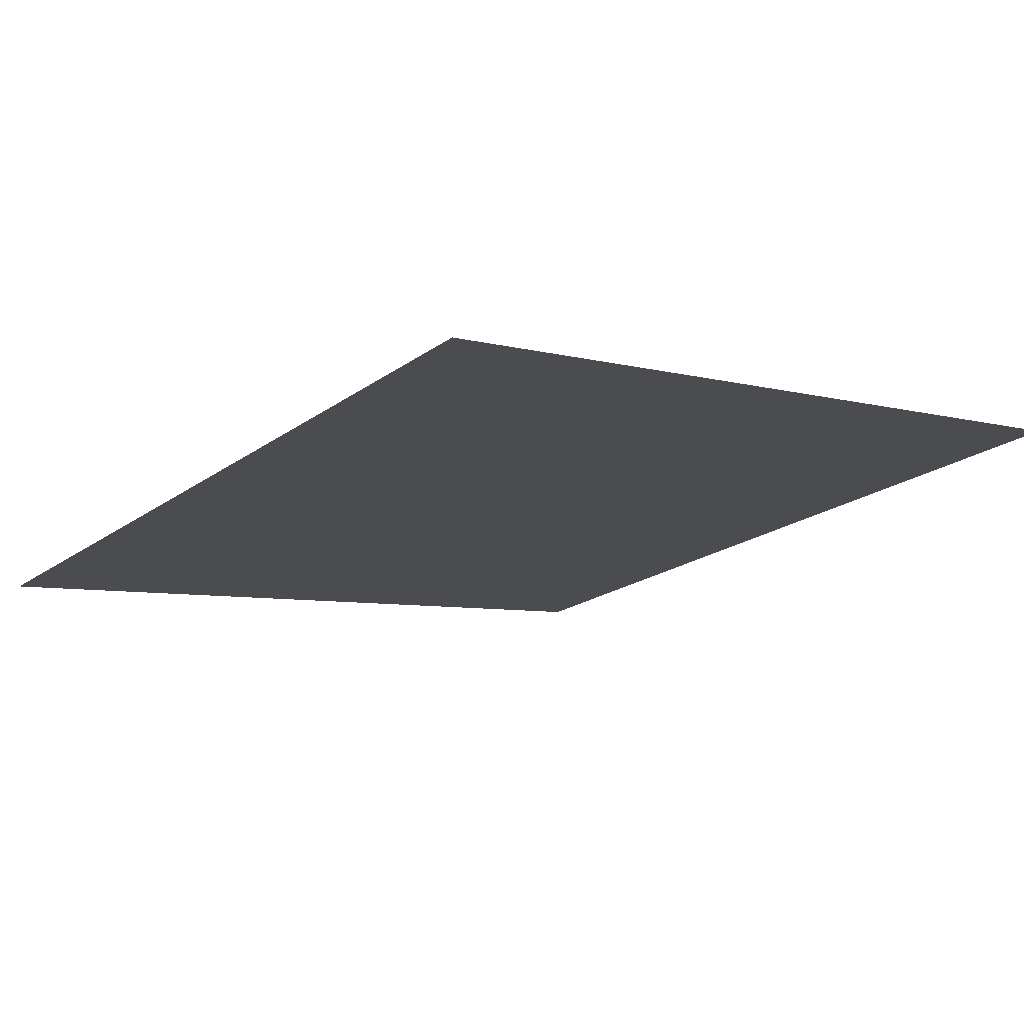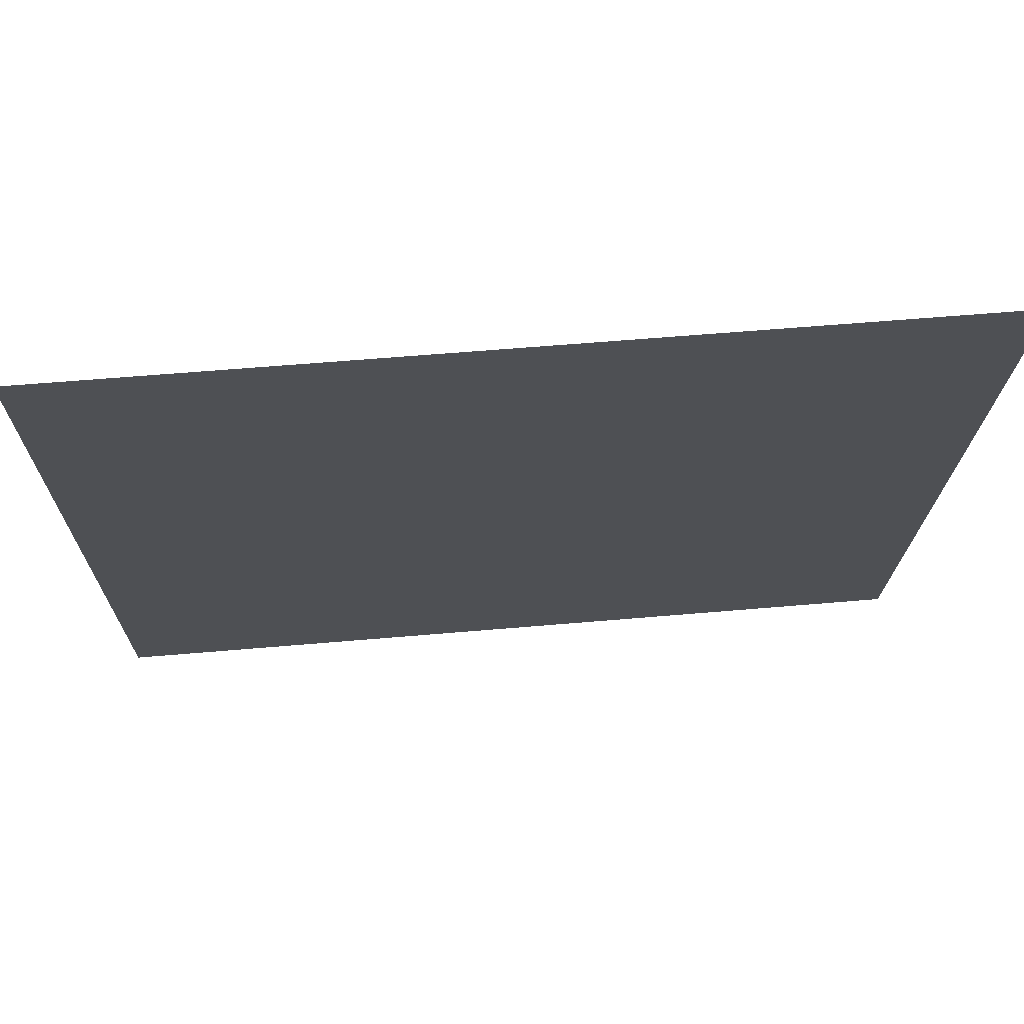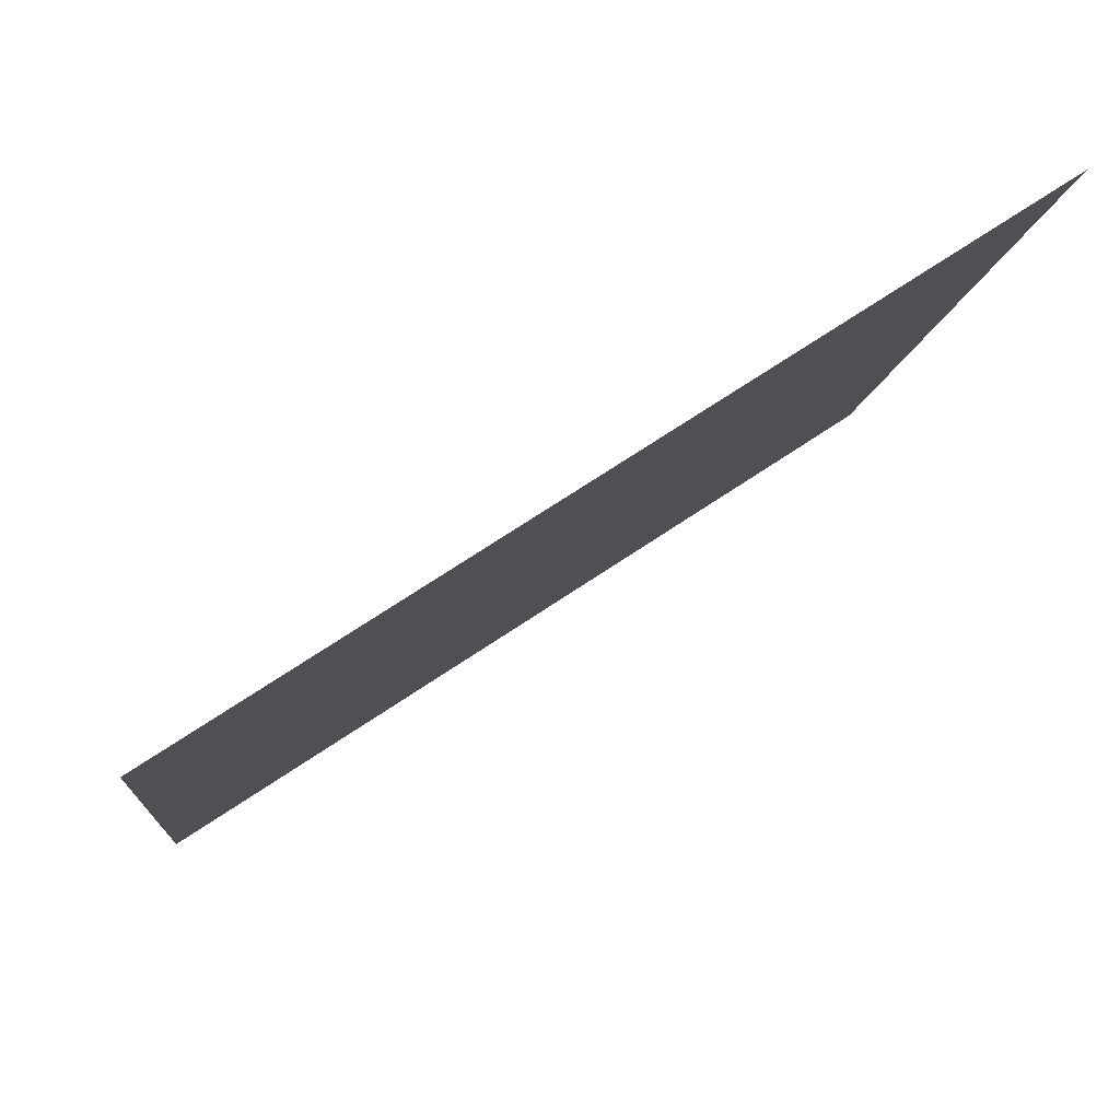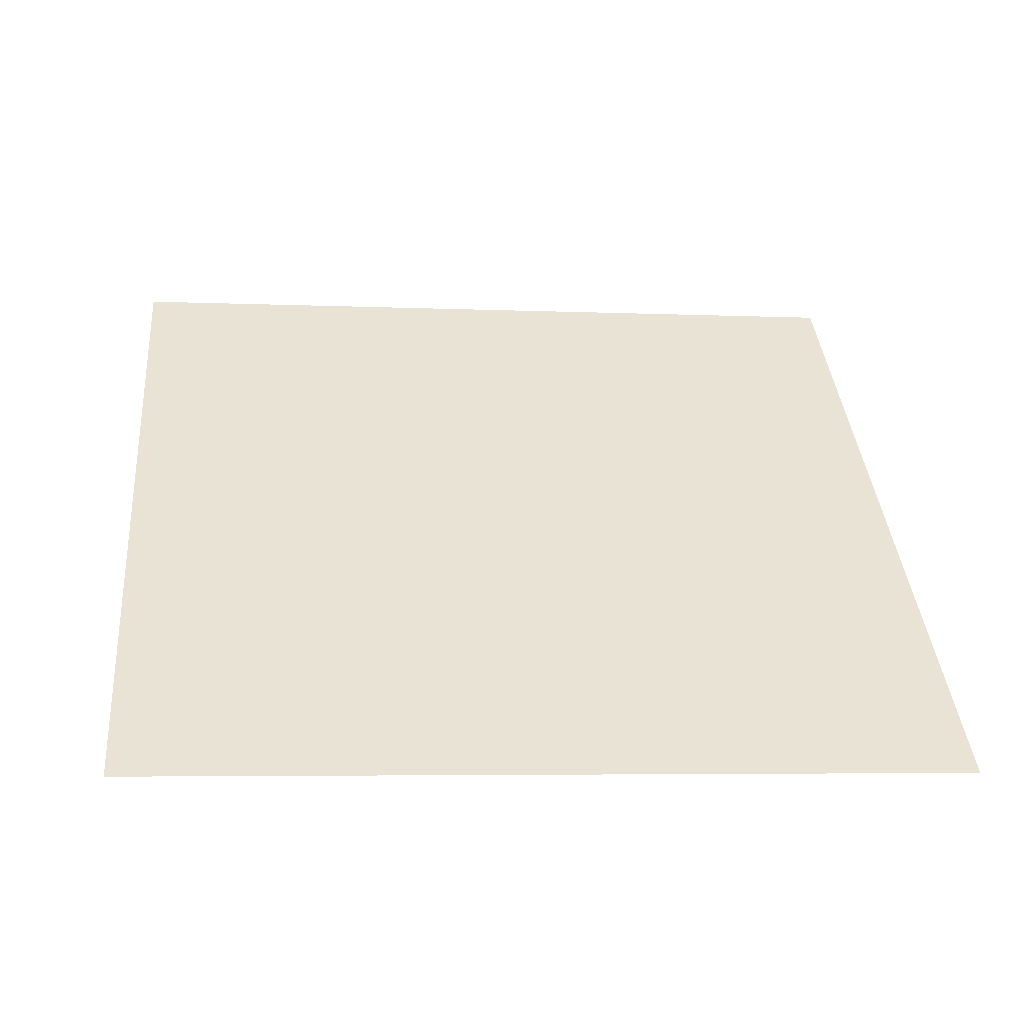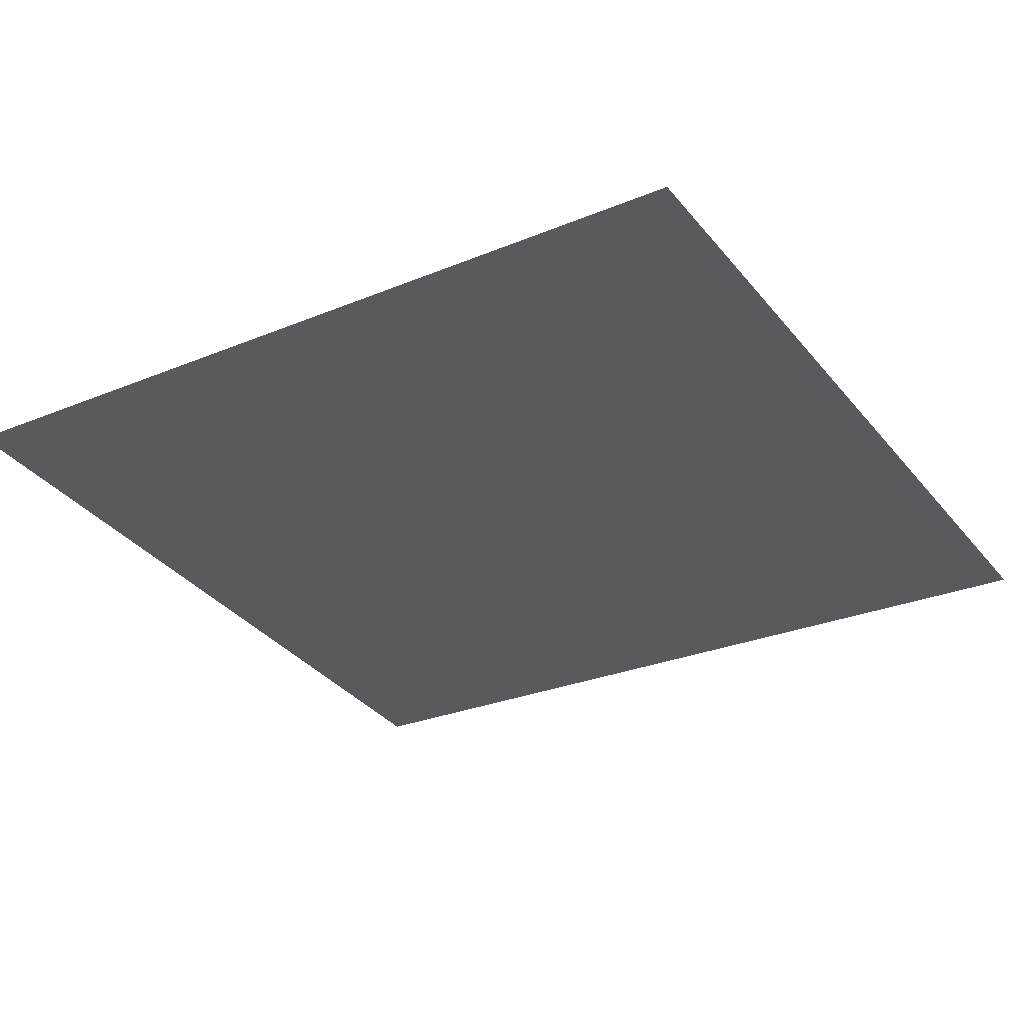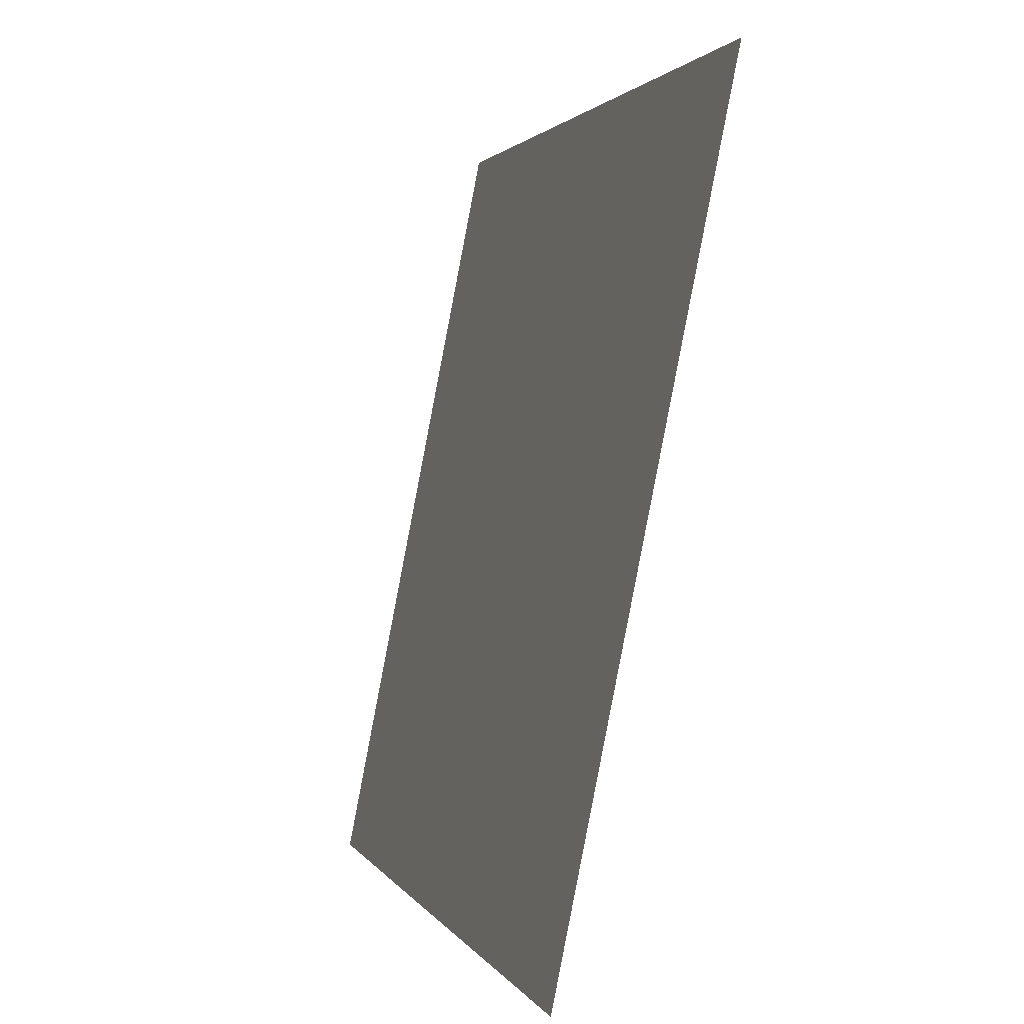
<metadata>
{"format":"obj","ext":"obj","renderer":"f3d","projection":"perspective","resolution":1024,"background":"white","views":[{"elev":-25.0,"azim":-127.3,"up":"+Z"},{"elev":59.4,"azim":170.8,"up":"+Y"},{"elev":70.5,"azim":142.0,"up":"+Y"},{"elev":29.0,"azim":174.0,"up":"+Z"},{"elev":-20.0,"azim":32.1,"up":"+Z"},{"elev":1.6,"azim":71.0,"up":"+Y"}]}
</metadata>
<code>
o j
v -0 0.8997 -0.973
v -0 0.7738 -0.9479
v 0.1385 0.8997 -0.9631
v 0.1349 0.7738 -0.9383
f 2 3 1
f 2 4 3

</code>
